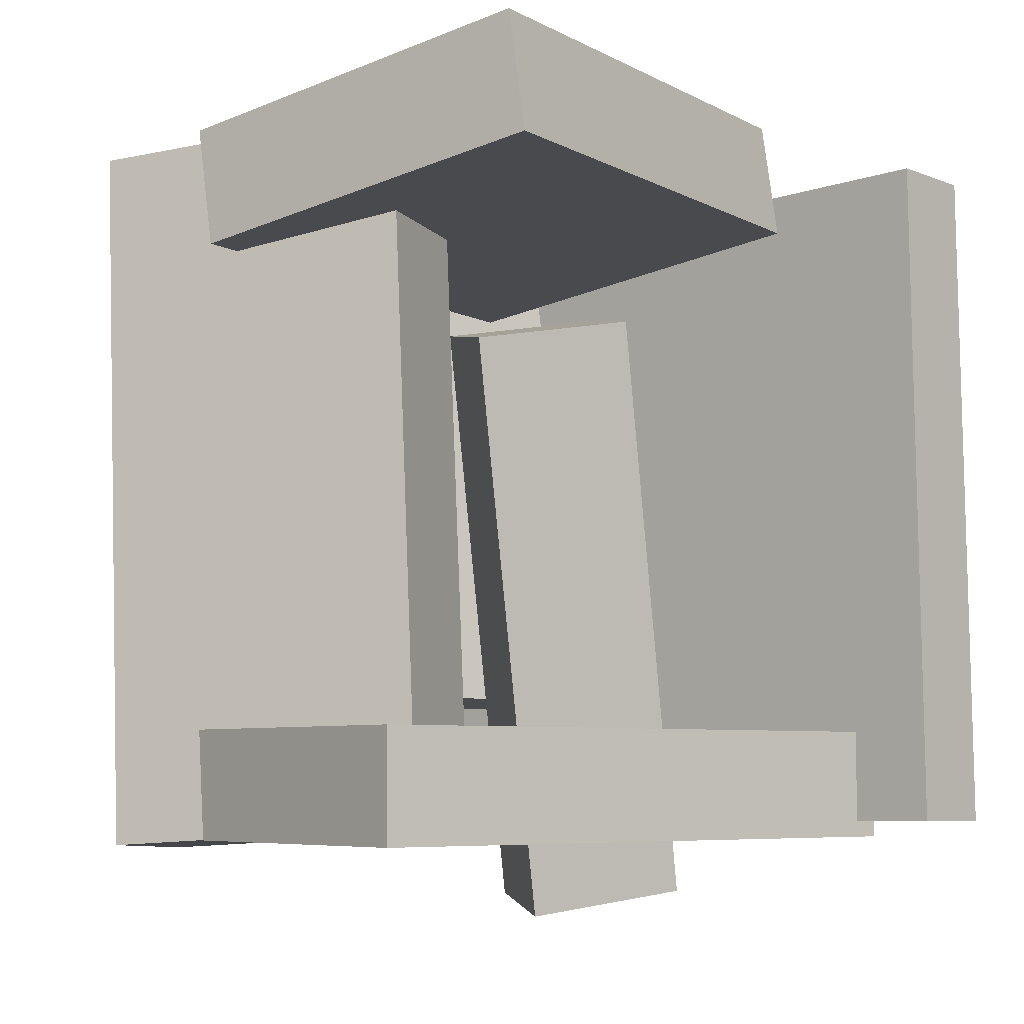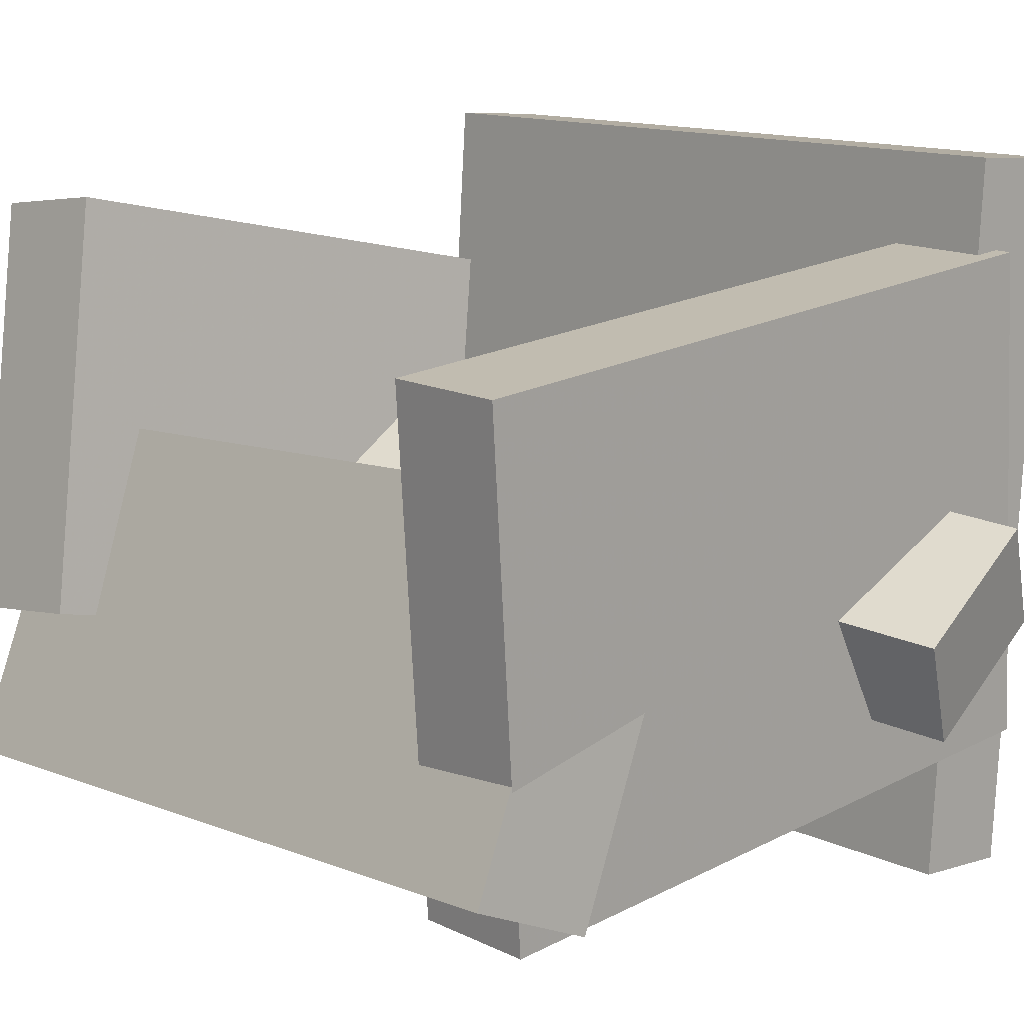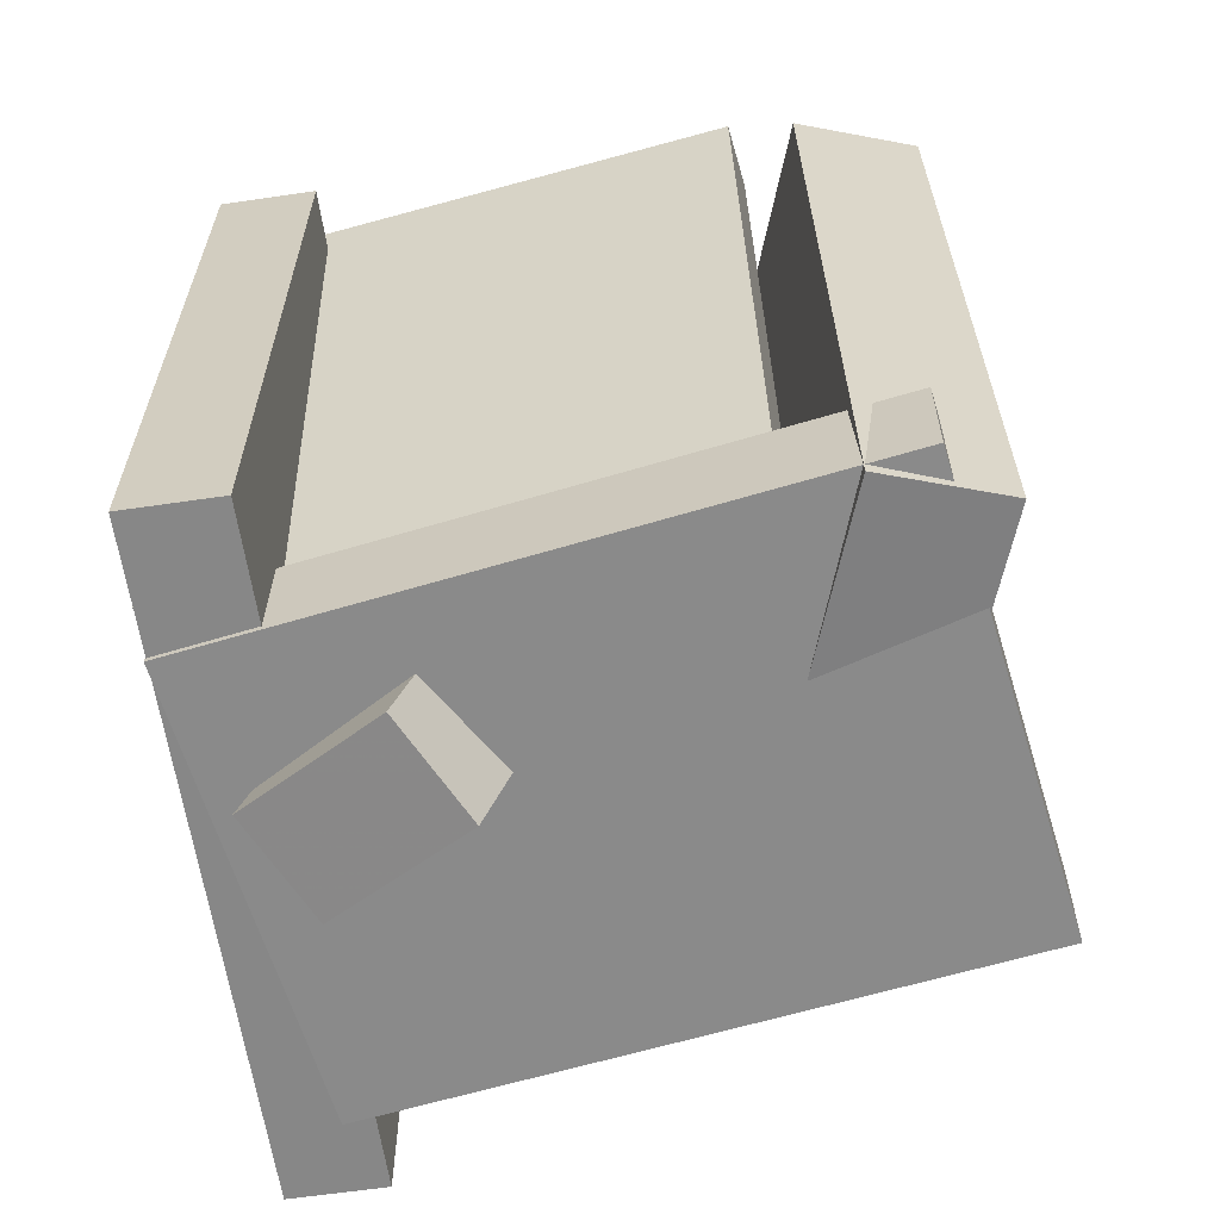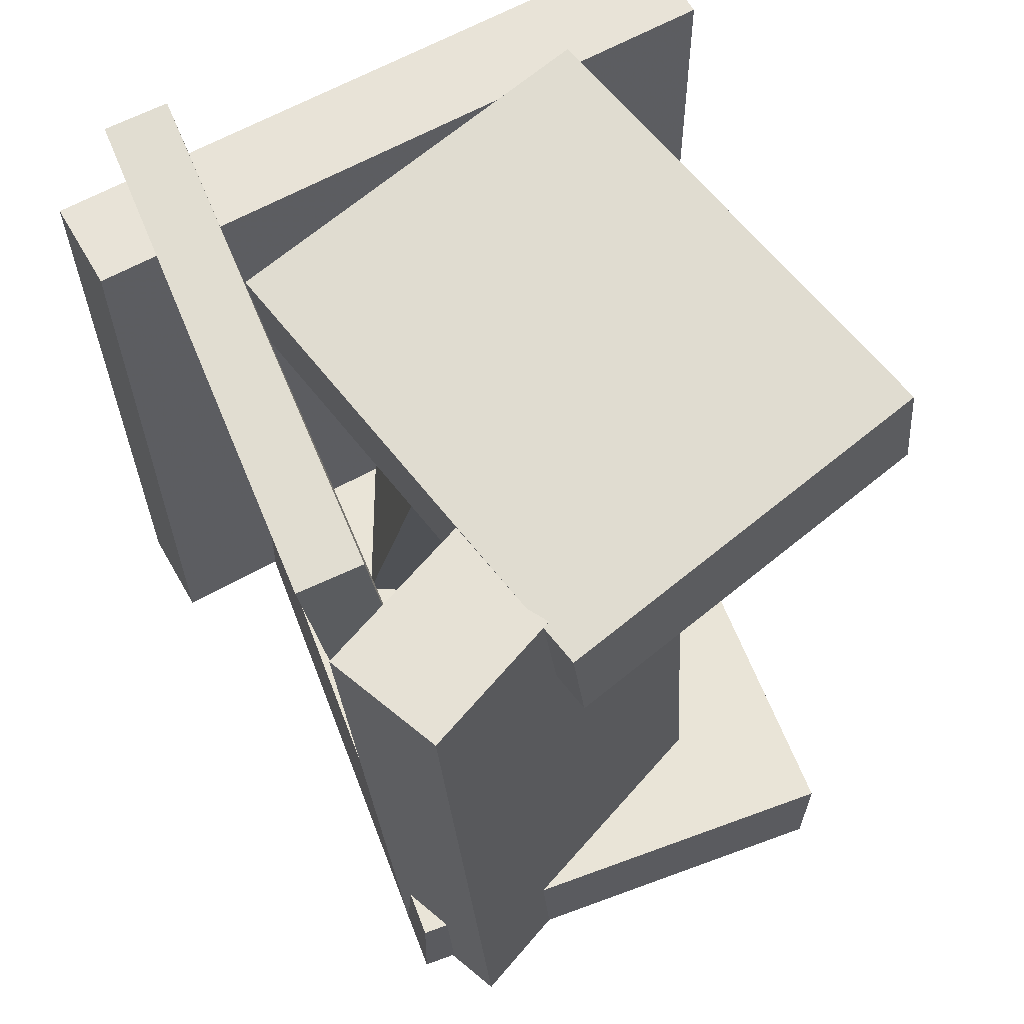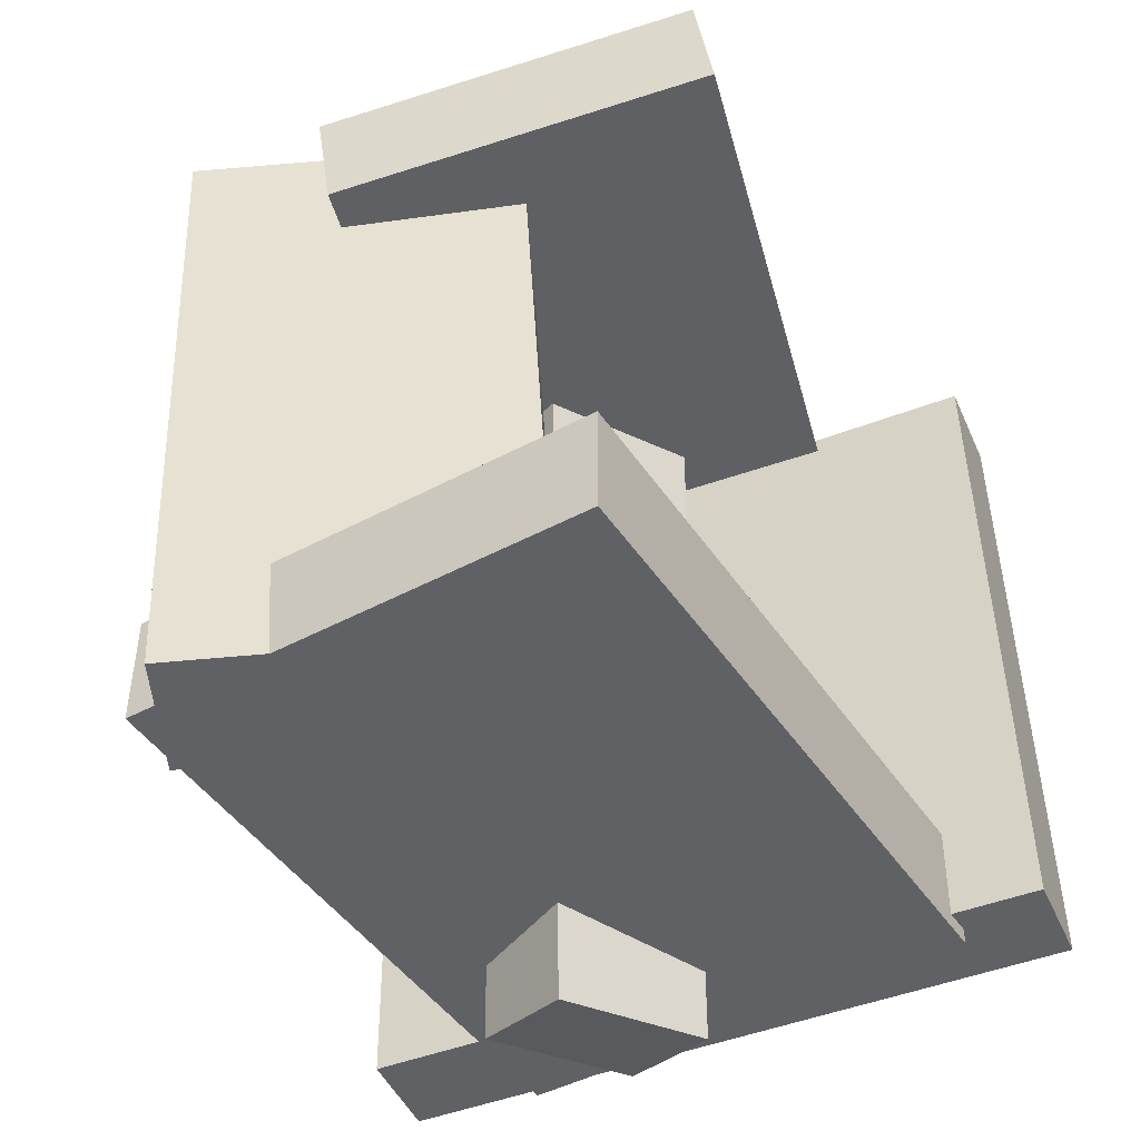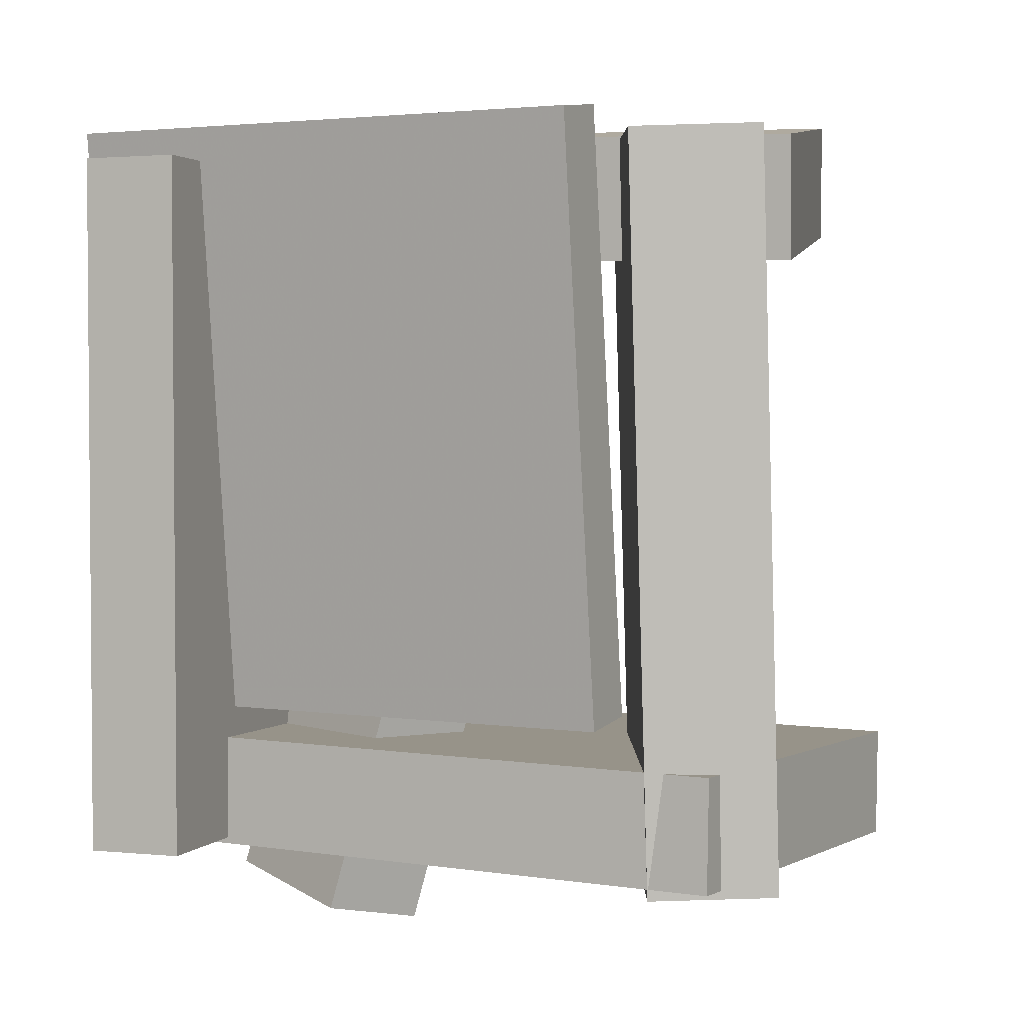
<metadata>
{"format":"obj","ext":"obj","renderer":"f3d","projection":"perspective","resolution":1024,"background":"white","views":[{"elev":-7.3,"azim":136.8,"up":"+Z"},{"elev":13.6,"azim":137.2,"up":"+Y"},{"elev":-63.0,"azim":12.8,"up":"+Z"},{"elev":61.2,"azim":64.7,"up":"+Z"},{"elev":-46.5,"azim":117.6,"up":"+Z"},{"elev":1.7,"azim":24.1,"up":"+Z"}]}
</metadata>
<code>
v -0.2507 -0.2639 -0.2987
v -0.2493 -0.2695 0.2885
v -0.2937 0.2984 -0.2933
v -0.2923 0.2928 0.294
v -0.1708 -0.2578 -0.2988
v -0.1694 -0.2634 0.2884
v -0.2138 0.3045 -0.2934
v -0.2124 0.2989 0.2938
f 1.0 7.0 5.0
f 1.0 3.0 7.0
f 1.0 4.0 3.0
f 1.0 2.0 4.0
f 3.0 8.0 7.0
f 3.0 4.0 8.0
f 5.0 7.0 8.0
f 5.0 8.0 6.0
f 1.0 5.0 6.0
f 1.0 6.0 2.0
f 2.0 6.0 8.0
f 2.0 8.0 4.0
v -0.1799 0.1725 0.2508
v -0.1098 -0.1474 0.2048
v -0.1759 0.1586 0.3534
v -0.1058 -0.1612 0.3073
v 0.2322 0.2634 0.2471
v 0.3023 -0.05646 0.201
v 0.2362 0.2495 0.3496
v 0.3063 -0.07035 0.3036
f 9.0 15.0 13.0
f 9.0 11.0 15.0
f 9.0 12.0 11.0
f 9.0 10.0 12.0
f 11.0 16.0 15.0
f 11.0 12.0 16.0
f 13.0 15.0 16.0
f 13.0 16.0 14.0
f 9.0 13.0 14.0
f 9.0 14.0 10.0
f 10.0 14.0 16.0
f 10.0 16.0 12.0
v -0.225 -0.05158 -0.3401
v -0.09942 0.00714 0.1811
v -0.1845 0.03297 -0.3594
v -0.05896 0.09169 0.1618
v -0.101 -0.1161 -0.3627
v 0.02454 -0.05733 0.1585
v -0.06058 -0.03151 -0.382
v 0.065 0.02721 0.1392
f 17.0 23.0 21.0
f 17.0 19.0 23.0
f 17.0 20.0 19.0
f 17.0 18.0 20.0
f 19.0 24.0 23.0
f 19.0 20.0 24.0
f 21.0 23.0 24.0
f 21.0 24.0 22.0
f 17.0 21.0 22.0
f 17.0 22.0 18.0
f 18.0 22.0 24.0
f 18.0 24.0 20.0
v 0.1116 0.06545 -0.3017
v 0.1088 0.02769 0.3102
v 0.2077 0.1083 -0.2986
v 0.2049 0.07058 0.3133
v 0.2274 -0.1931 -0.3171
v 0.2247 -0.2308 0.2948
v 0.3235 -0.1502 -0.3141
v 0.3208 -0.1879 0.2979
f 25.0 31.0 29.0
f 25.0 27.0 31.0
f 25.0 28.0 27.0
f 25.0 26.0 28.0
f 27.0 32.0 31.0
f 27.0 28.0 32.0
f 29.0 31.0 32.0
f 29.0 32.0 30.0
f 25.0 29.0 30.0
f 25.0 30.0 26.0
f 26.0 30.0 32.0
f 26.0 32.0 28.0
v 0.2791 -0.1973 -0.3081
v -0.2599 -0.1562 -0.3022
v 0.3087 0.1915 -0.3132
v -0.2303 0.2326 -0.3073
v 0.2802 -0.1961 -0.2147
v -0.2588 -0.155 -0.2089
v 0.3098 0.1926 -0.2198
v -0.2292 0.2337 -0.214
f 33.0 39.0 37.0
f 33.0 35.0 39.0
f 33.0 36.0 35.0
f 33.0 34.0 36.0
f 35.0 40.0 39.0
f 35.0 36.0 40.0
f 37.0 39.0 40.0
f 37.0 40.0 38.0
f 33.0 37.0 38.0
f 33.0 38.0 34.0
f 34.0 38.0 40.0
f 34.0 40.0 36.0
v -0.2908 -0.1421 -0.1829
v -0.2893 -0.2104 0.3183
v -0.2879 -0.08706 -0.1754
v -0.2864 -0.1554 0.3258
v 0.1704 -0.1657 -0.1875
v 0.1719 -0.2341 0.3136
v 0.1733 -0.1107 -0.18
v 0.1748 -0.1791 0.3211
f 41.0 47.0 45.0
f 41.0 43.0 47.0
f 41.0 44.0 43.0
f 41.0 42.0 44.0
f 43.0 48.0 47.0
f 43.0 44.0 48.0
f 45.0 47.0 48.0
f 45.0 48.0 46.0
f 41.0 45.0 46.0
f 41.0 46.0 42.0
f 42.0 46.0 48.0
f 42.0 48.0 44.0

</code>
